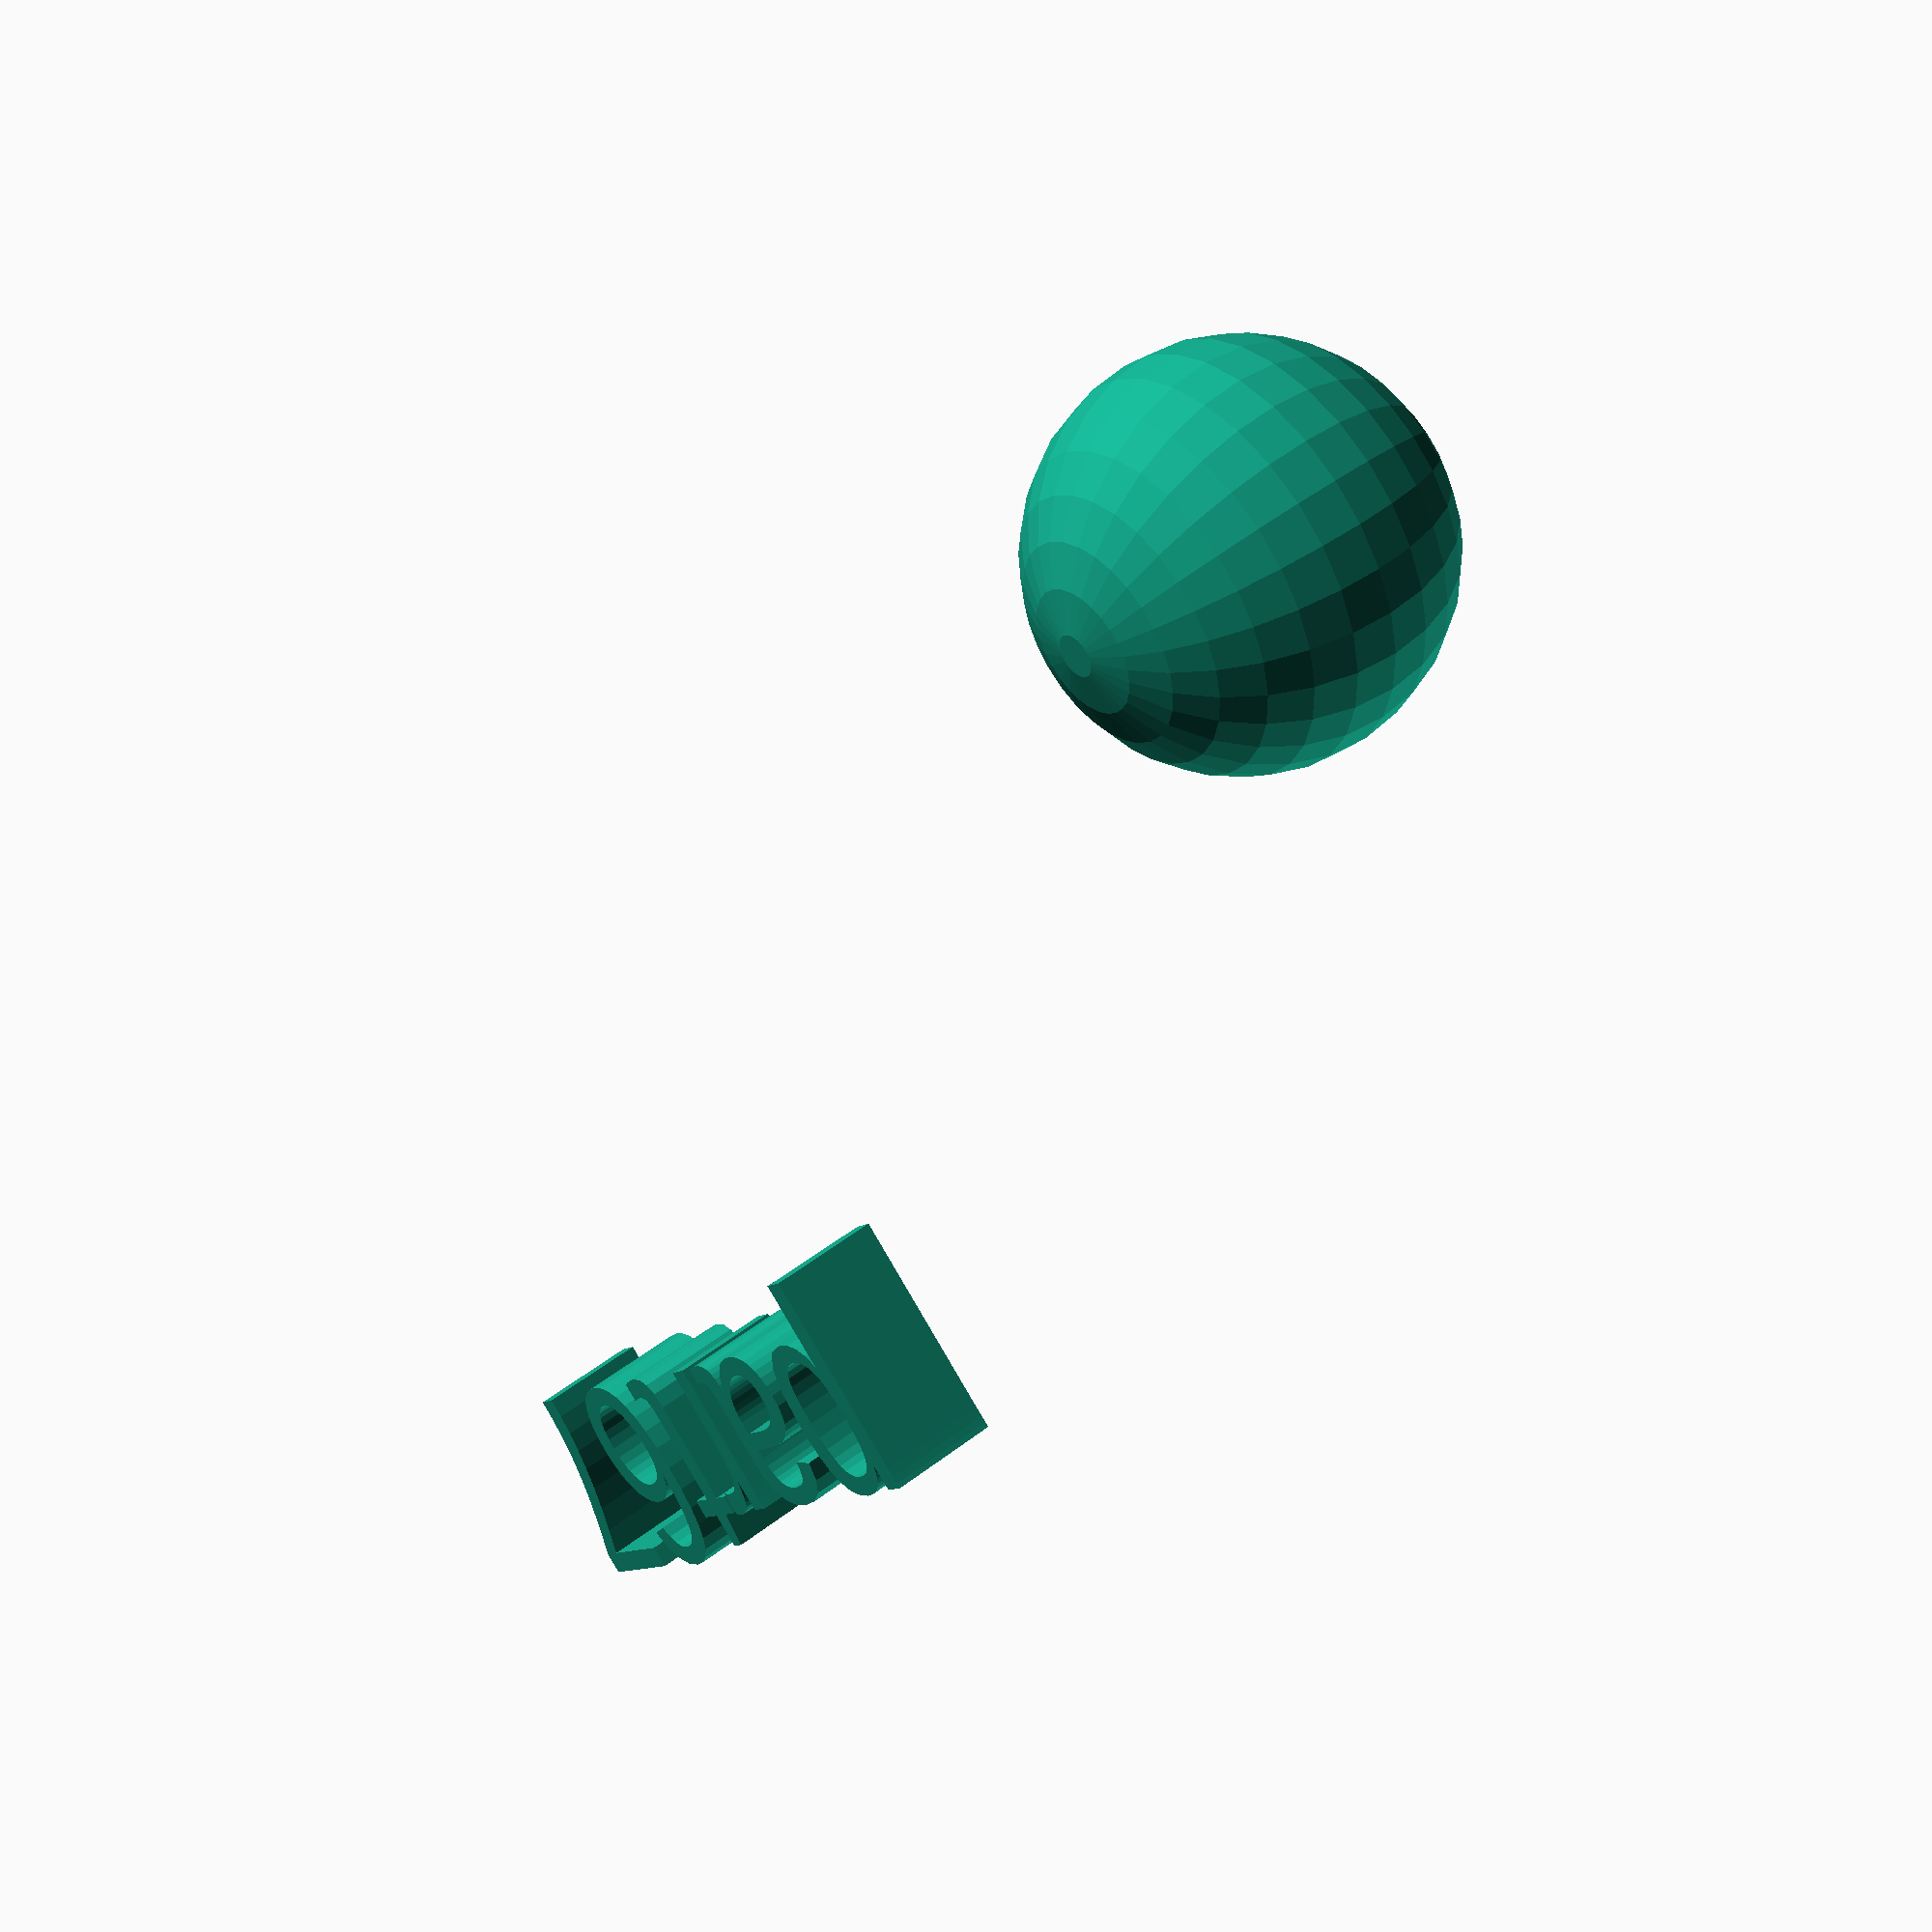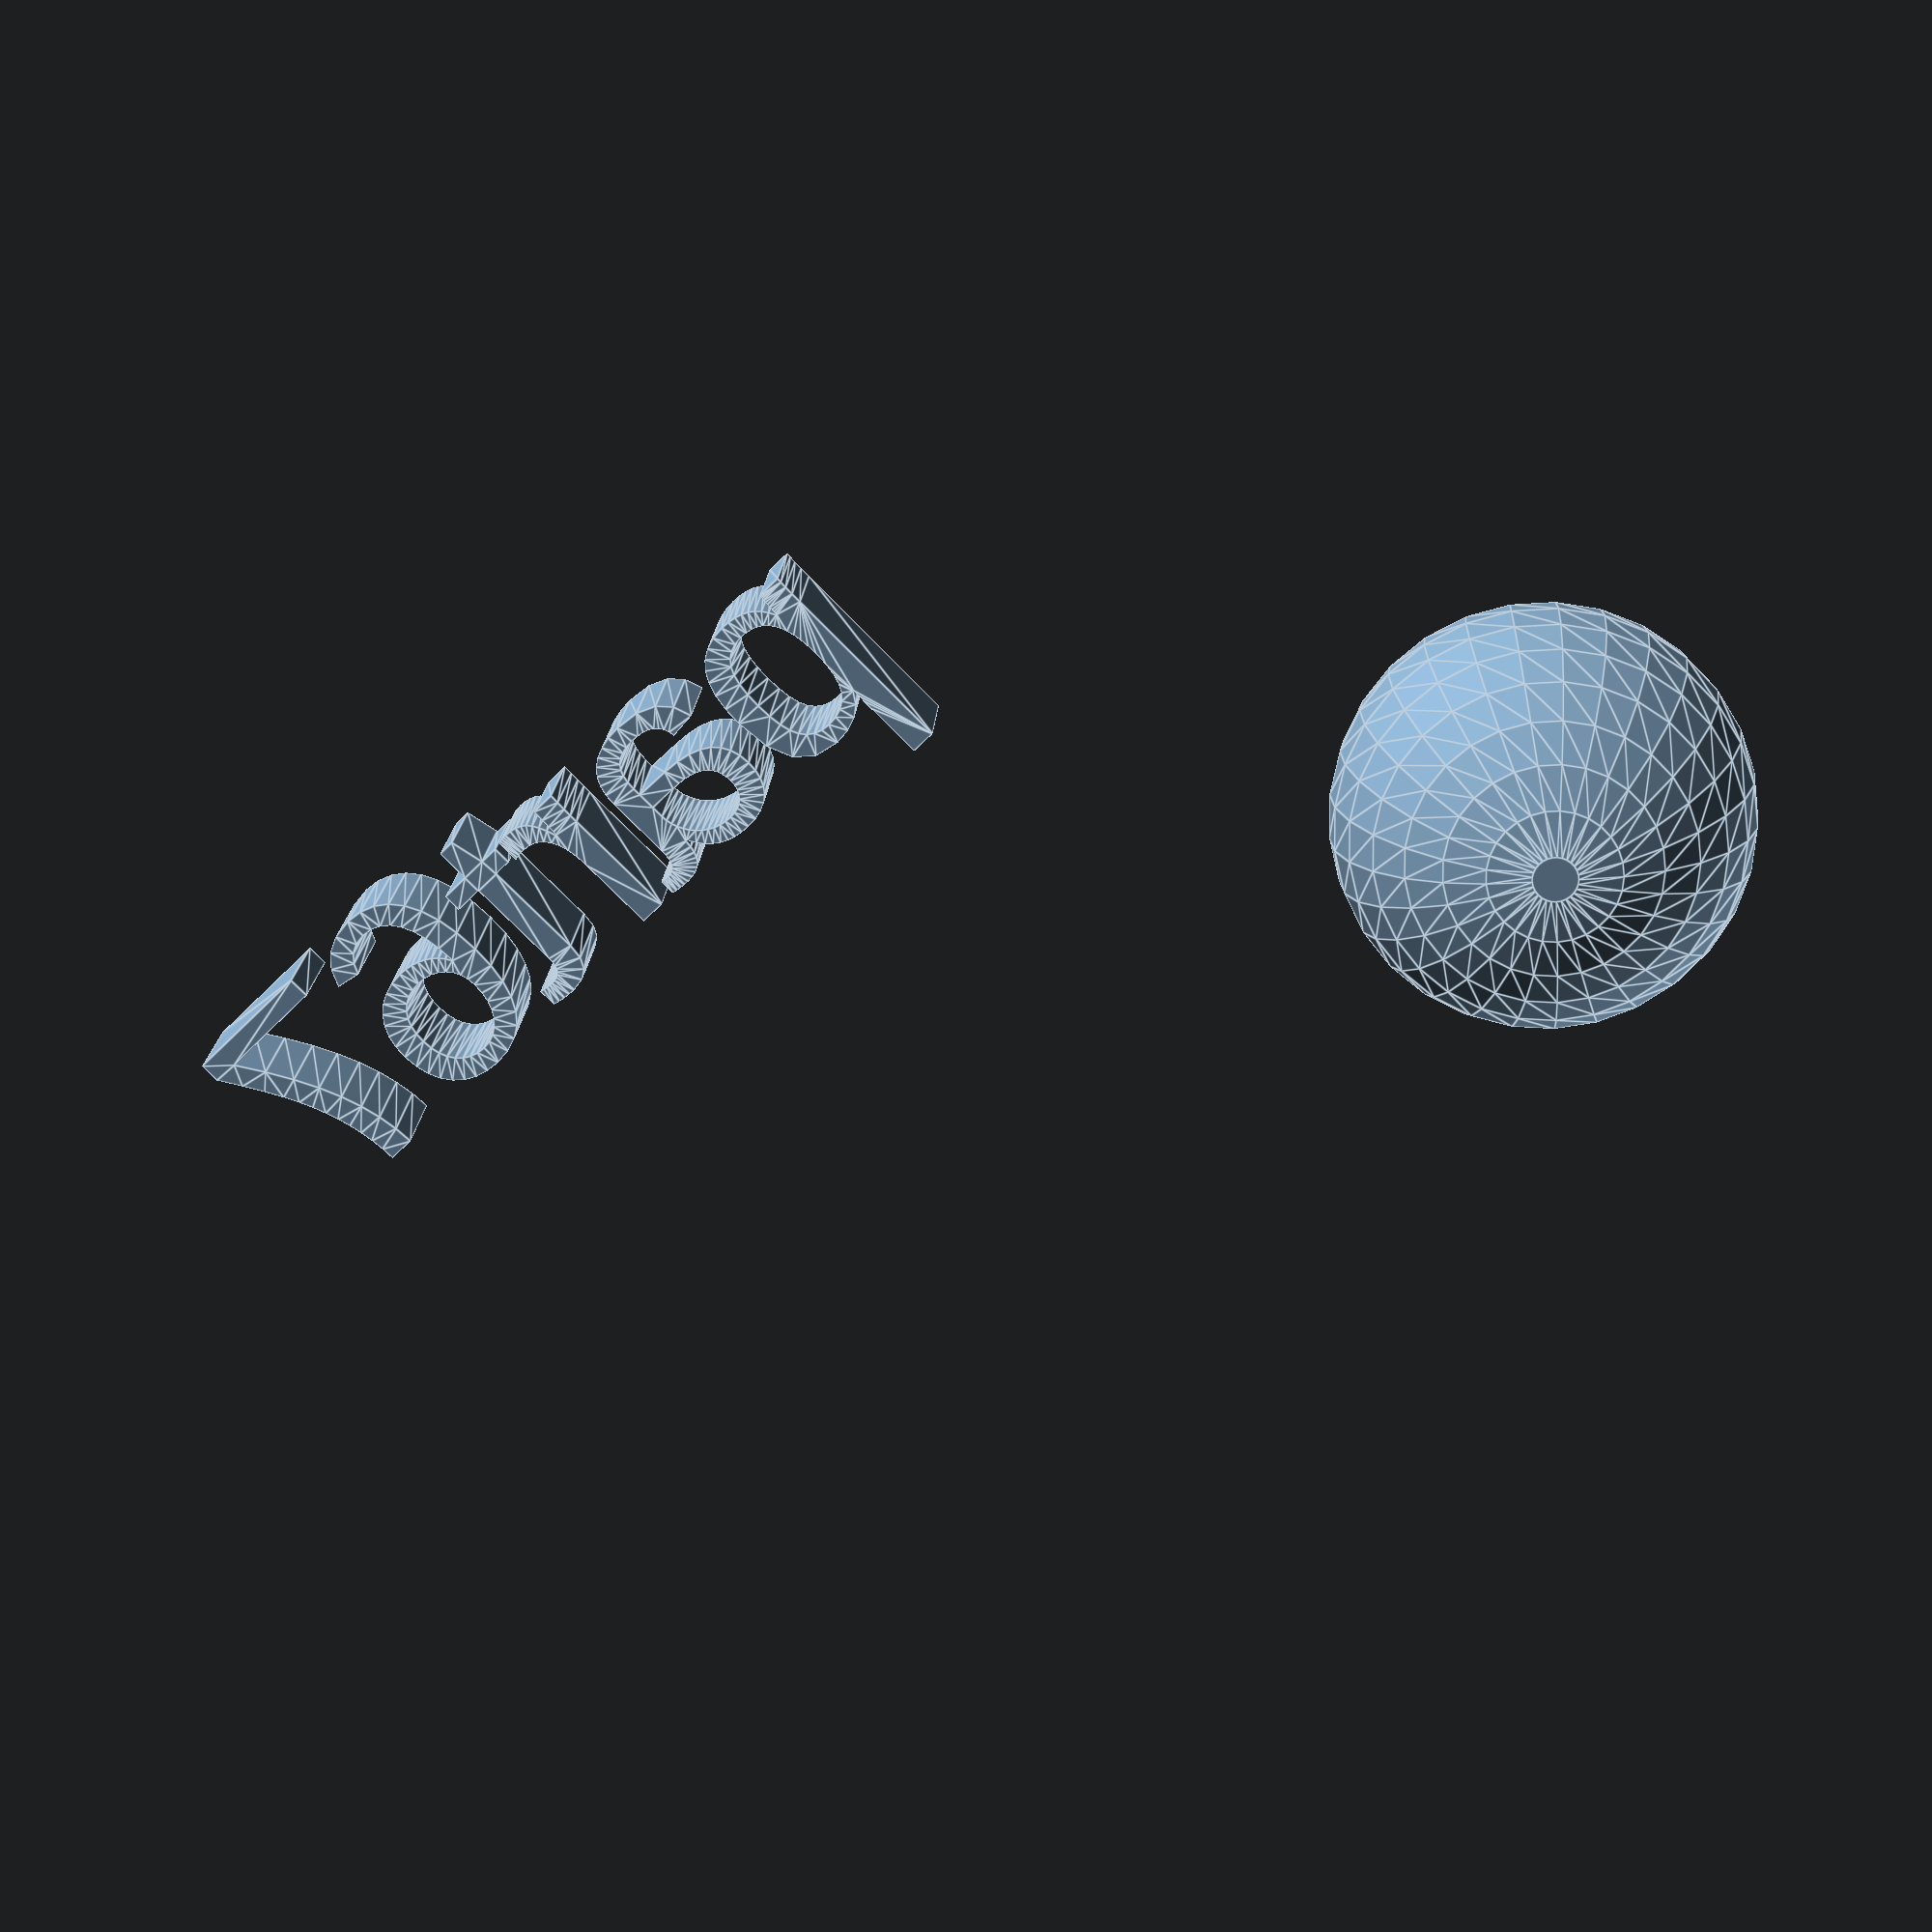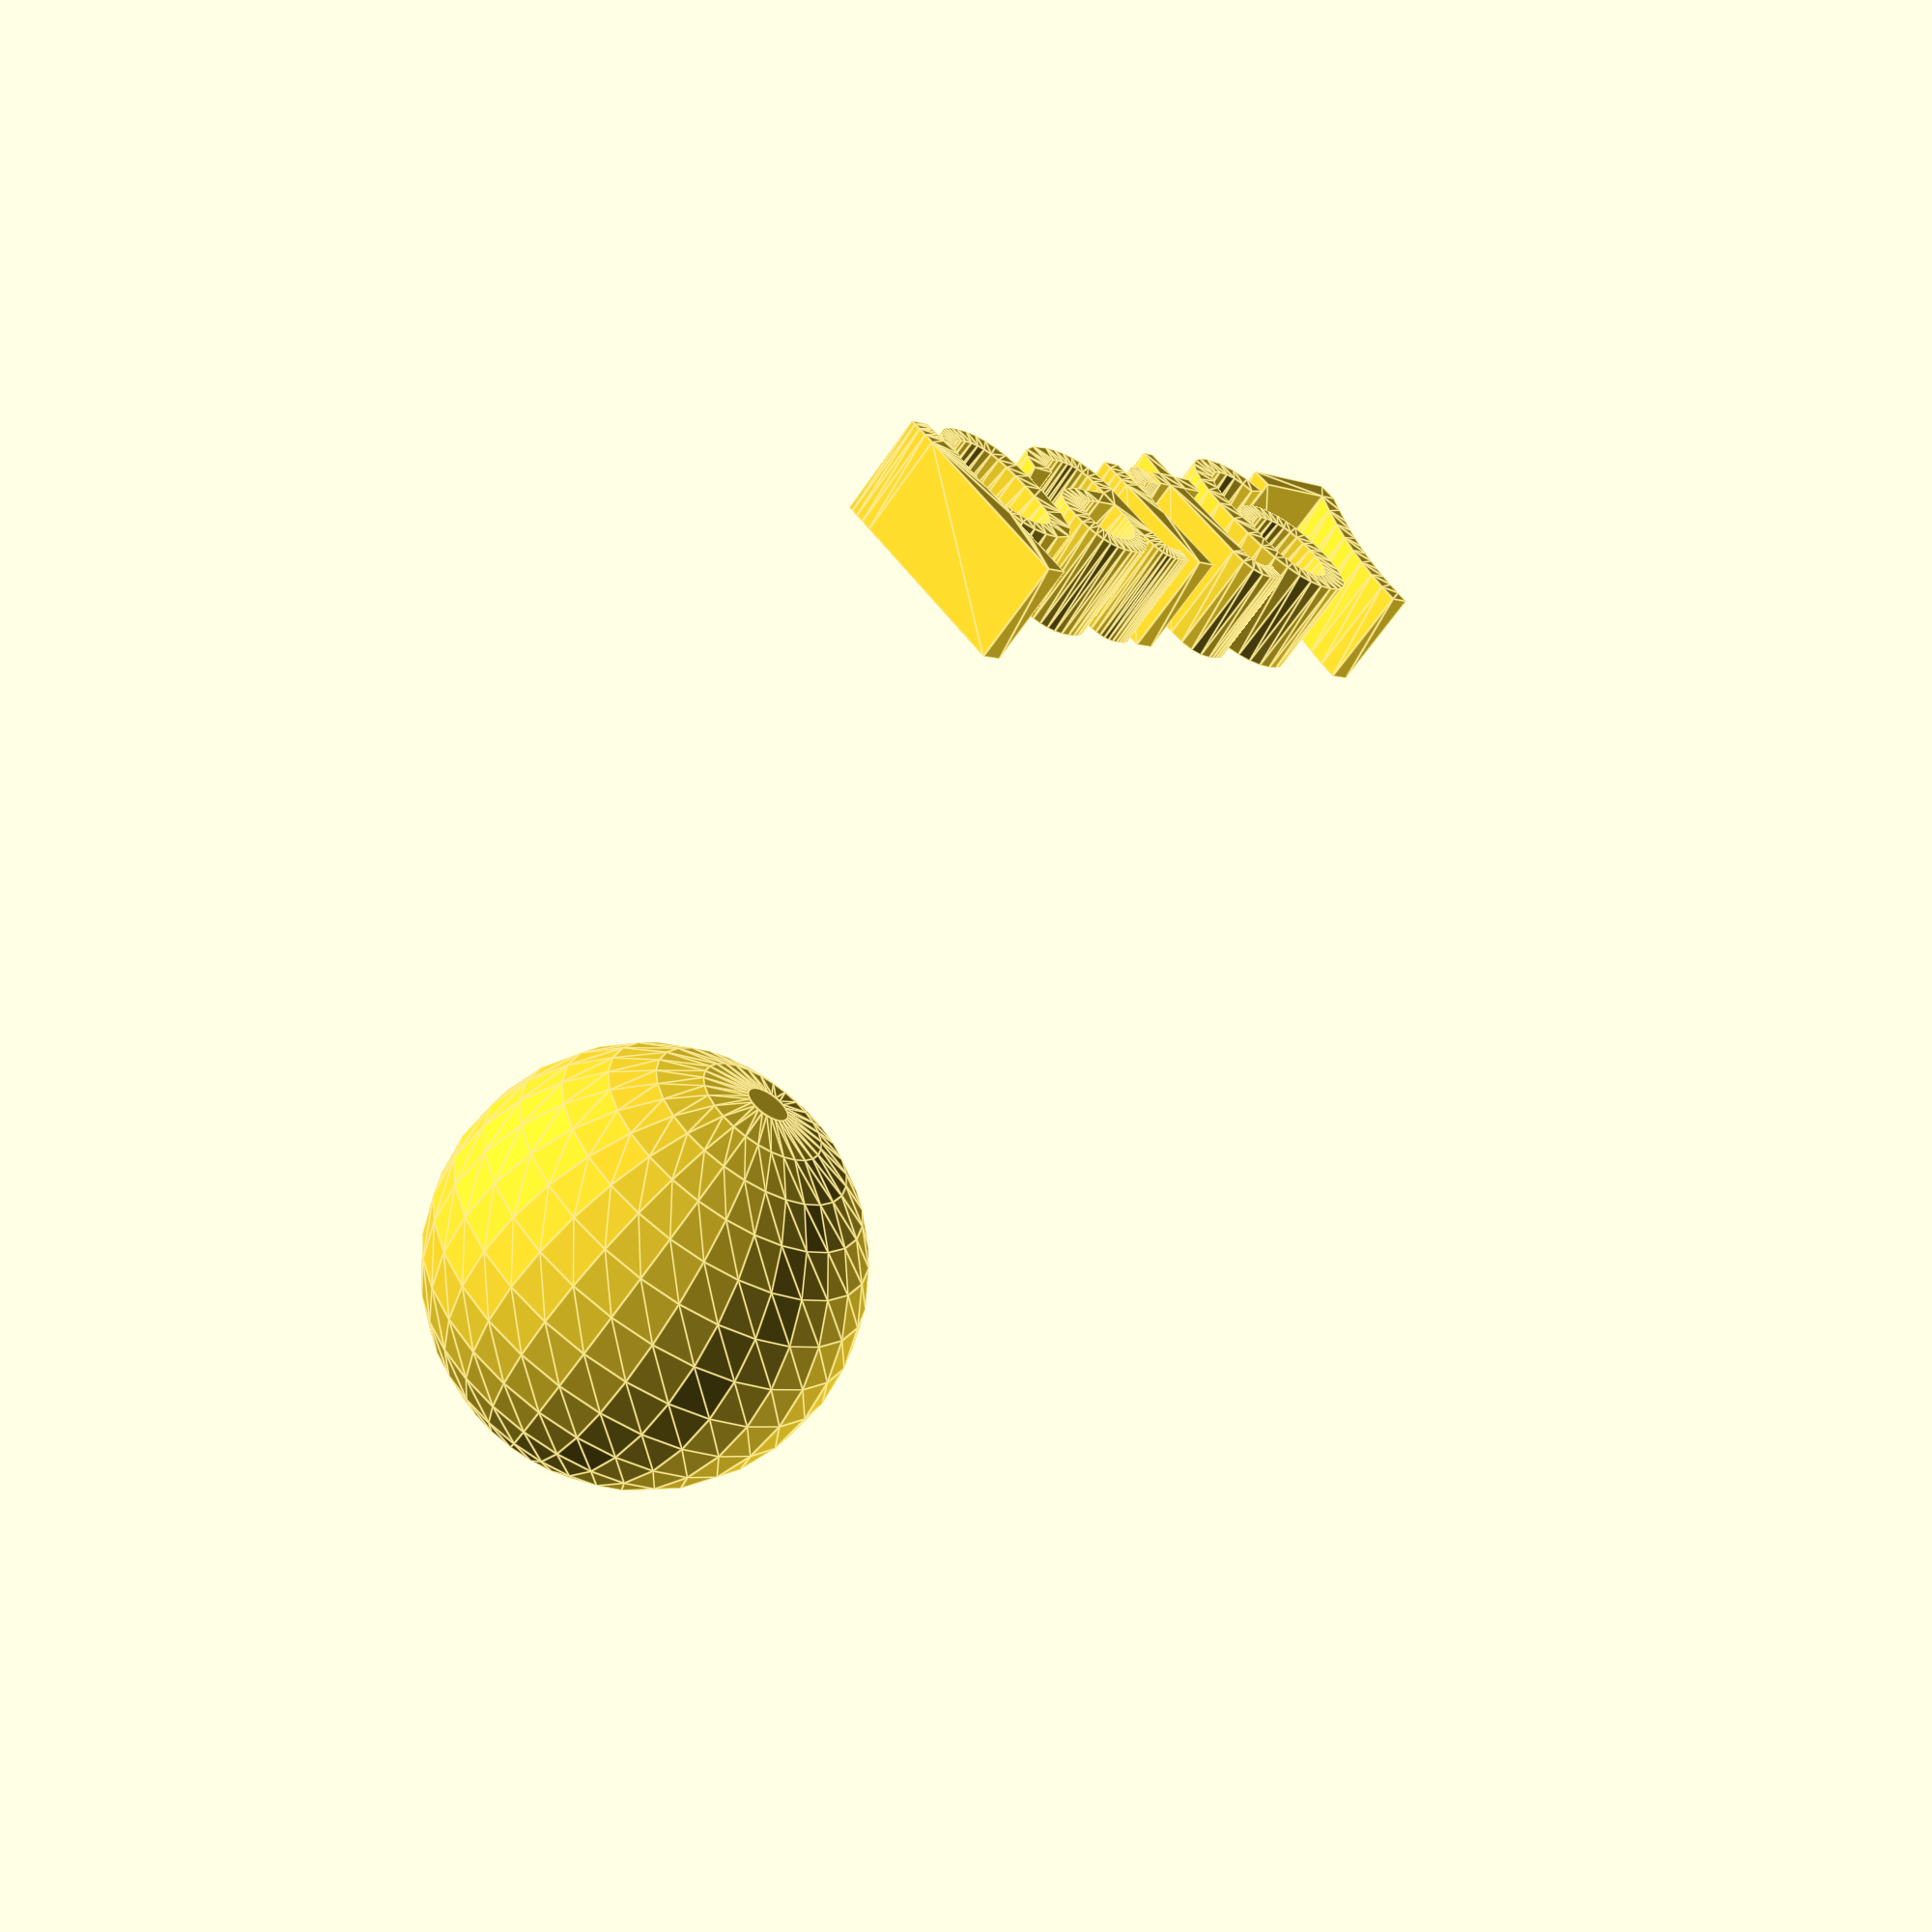
<openscad>
//[CUSTOMIZATION]
// Radius
rad=9;
// Message
txt="part67";
module __END_CUSTOMIZATIONS () { }
sphere(rad);
translate([20,20,20]) { linear_extrude(5) text(txt, font="Liberation Sans"); }

</openscad>
<views>
elev=132.2 azim=309.8 roll=130.8 proj=p view=wireframe
elev=161.5 azim=224.5 roll=356.9 proj=p view=edges
elev=242.9 azim=135.2 roll=214.4 proj=p view=edges
</views>
